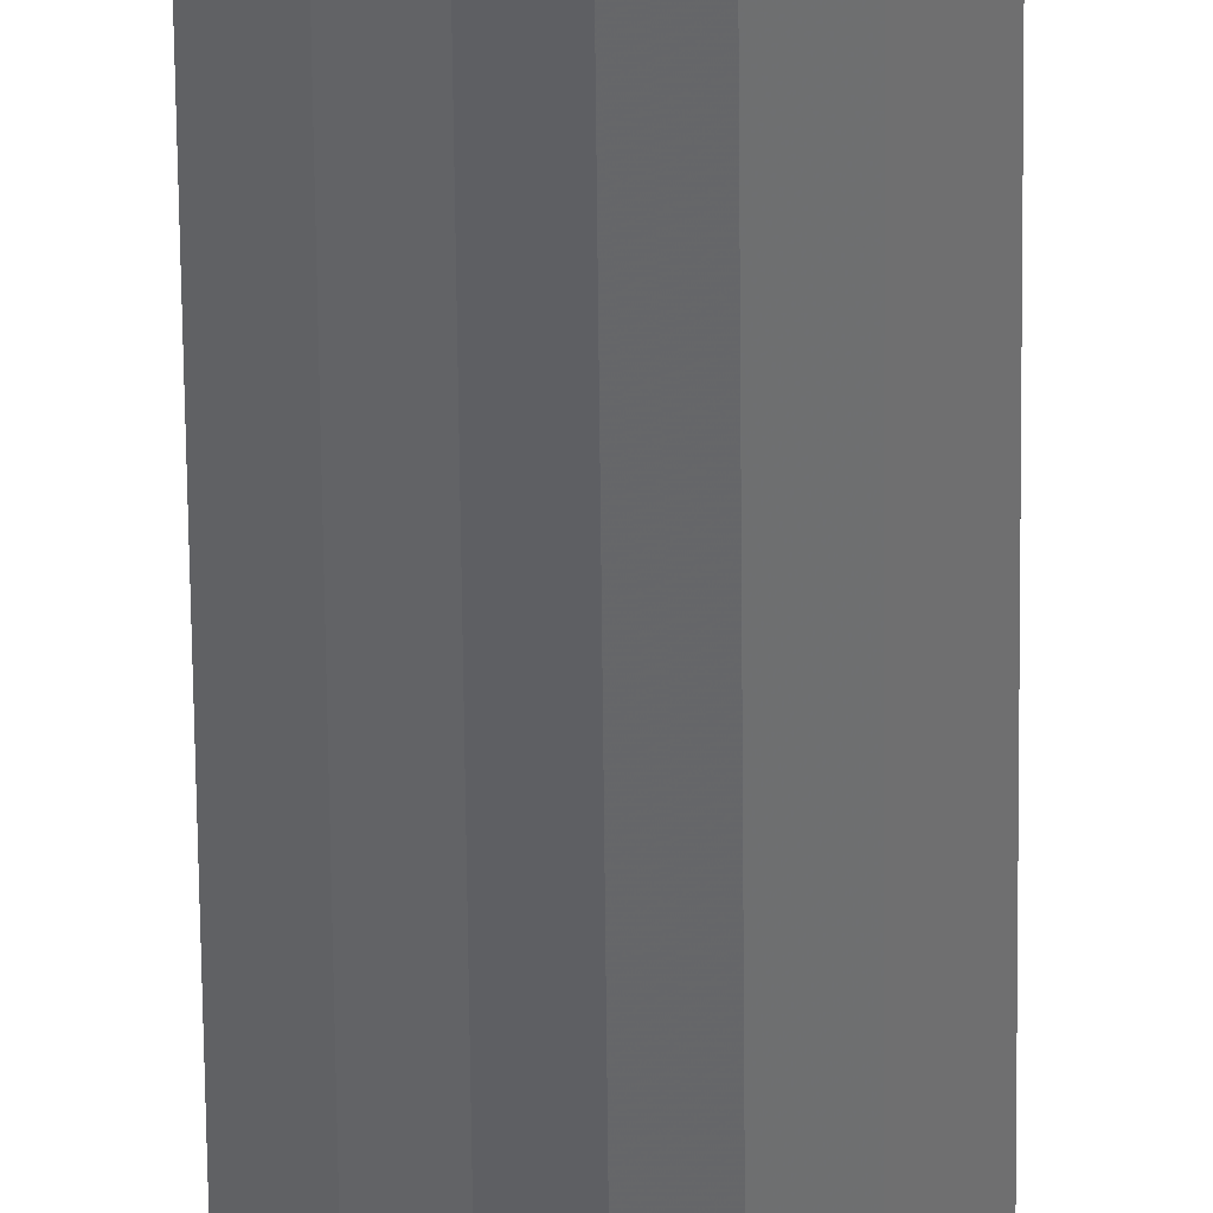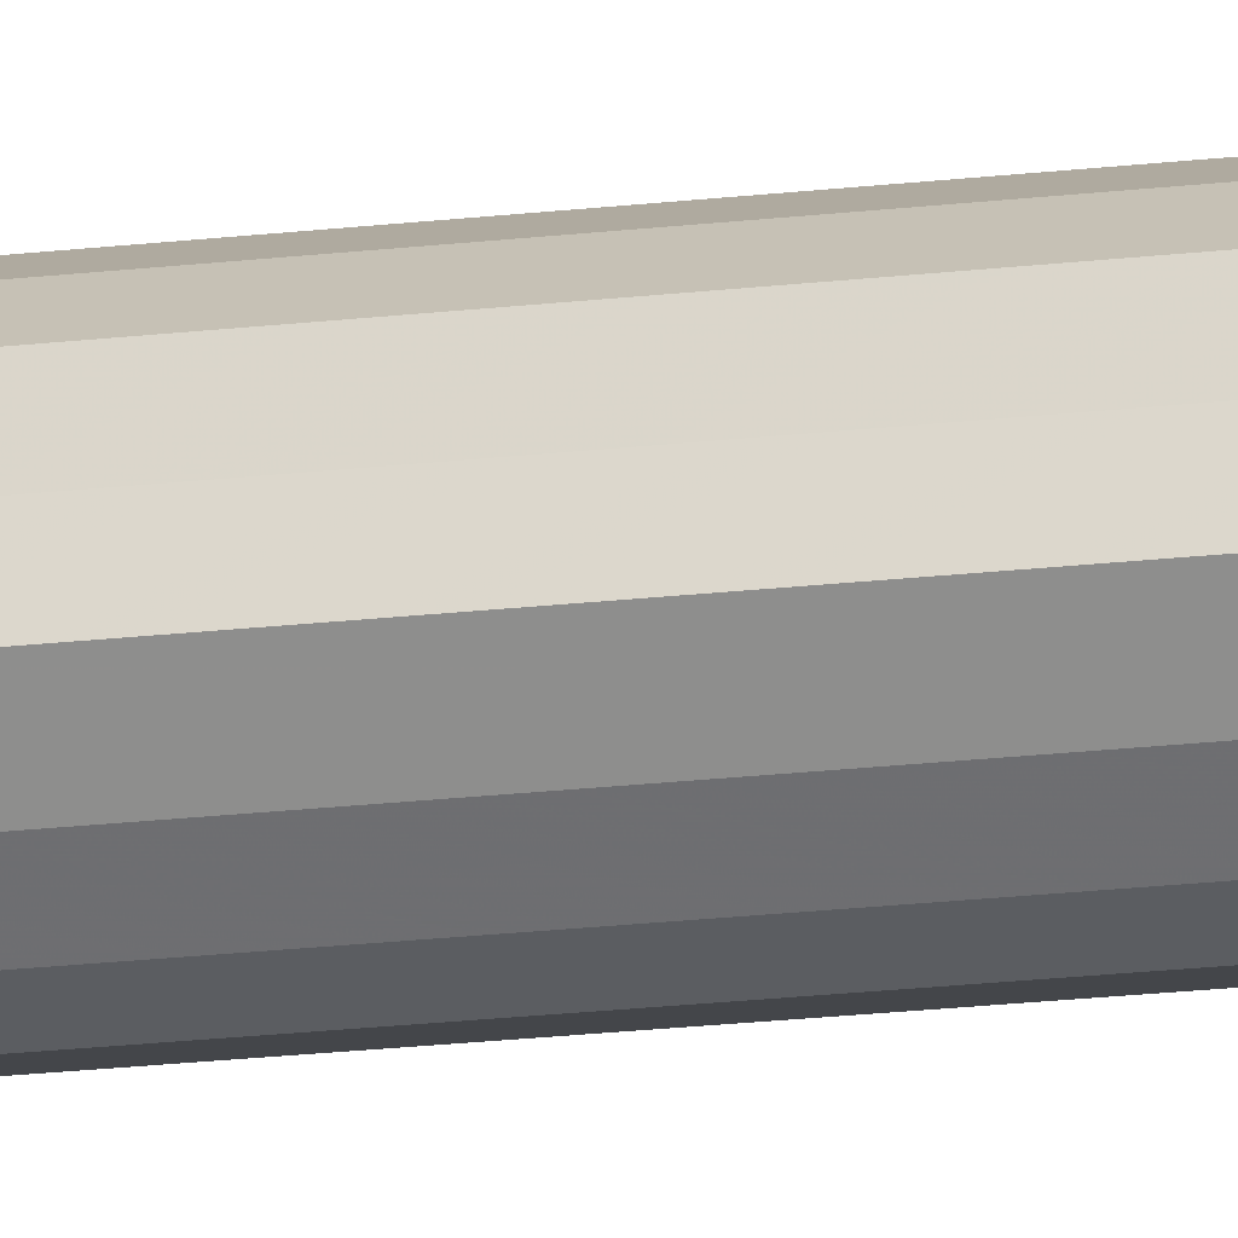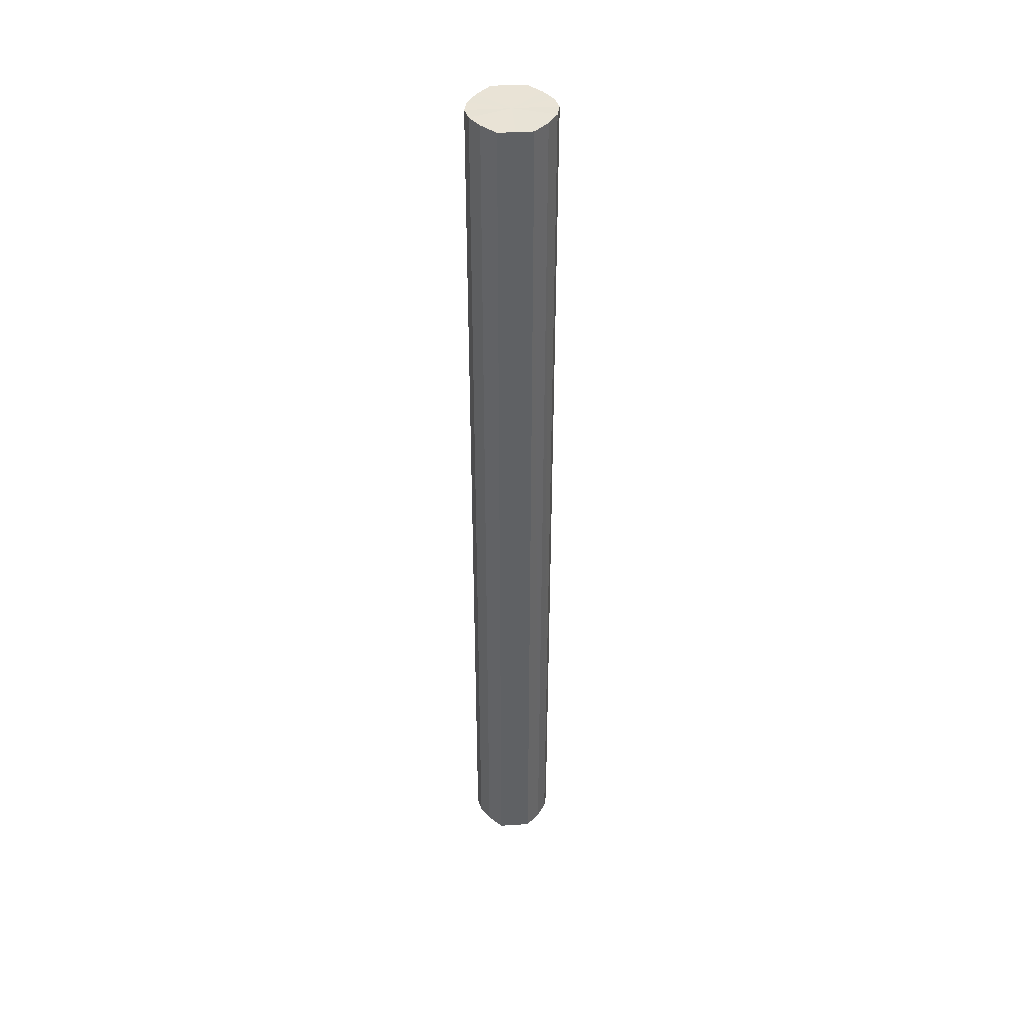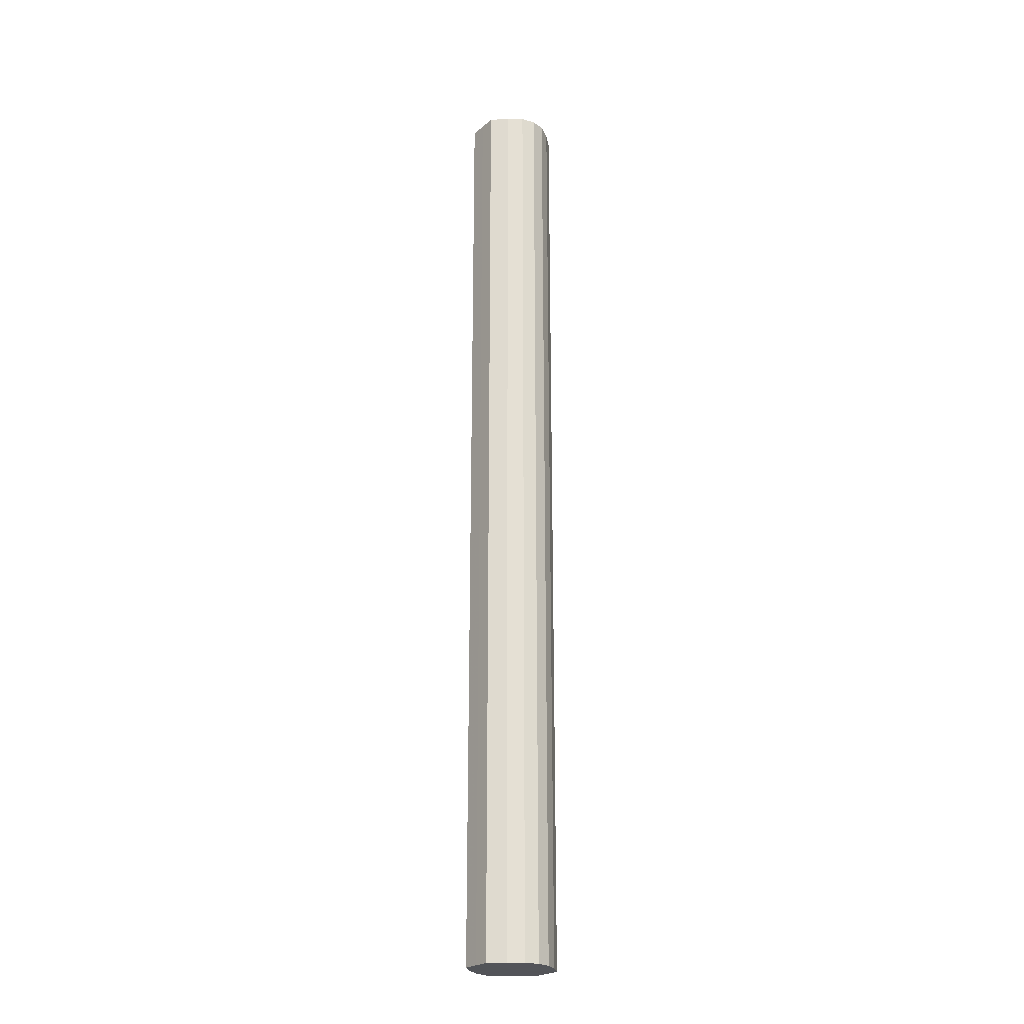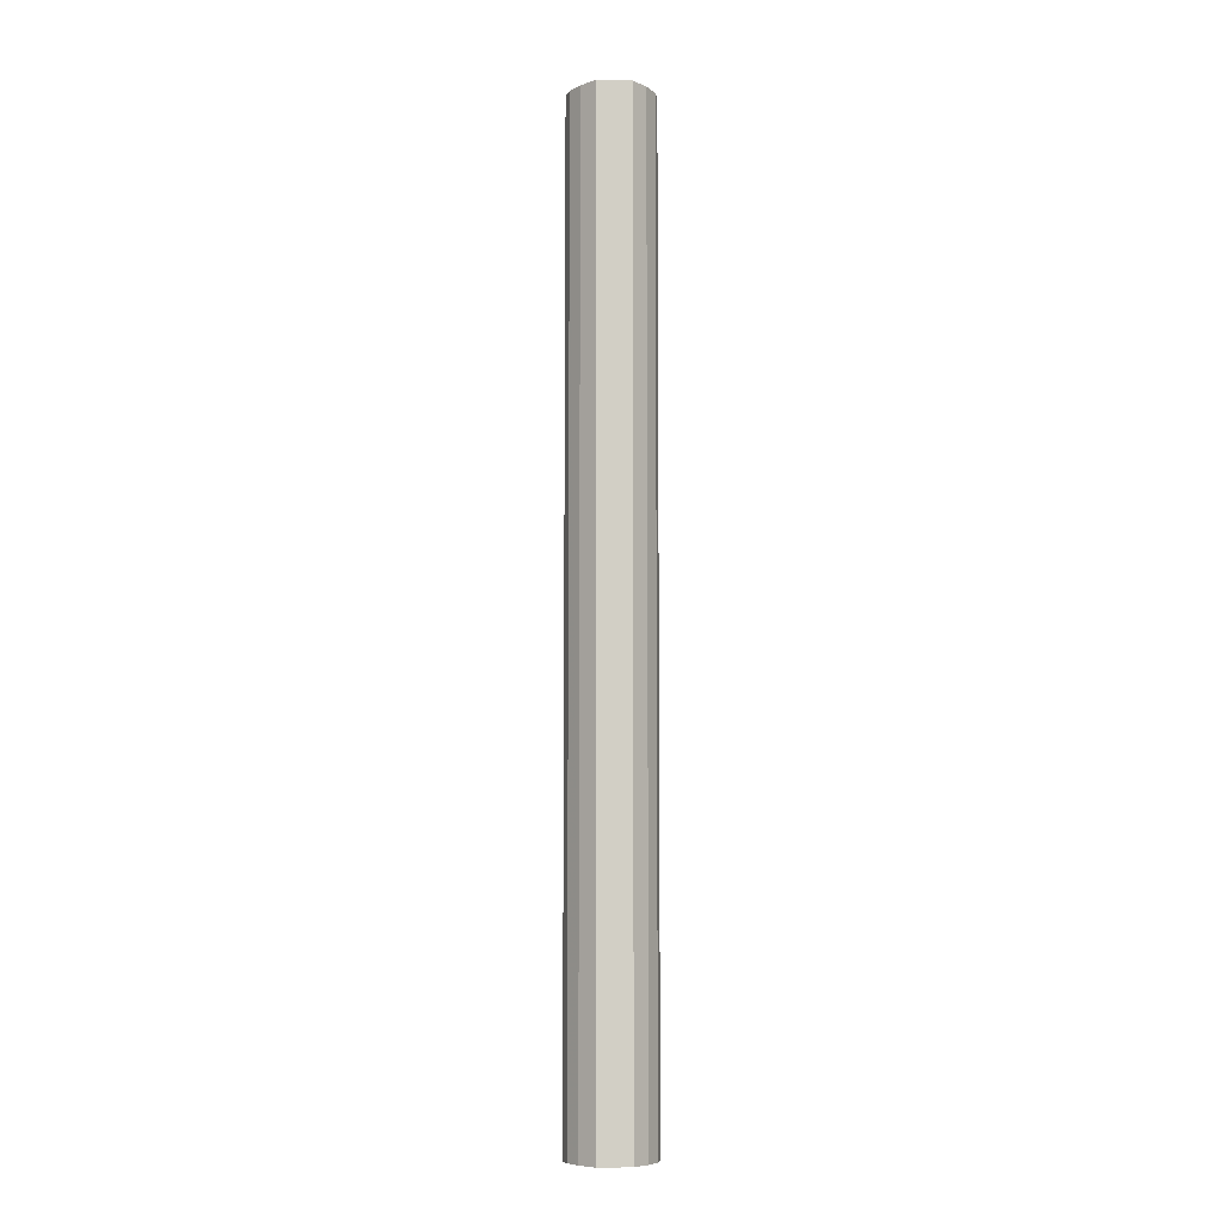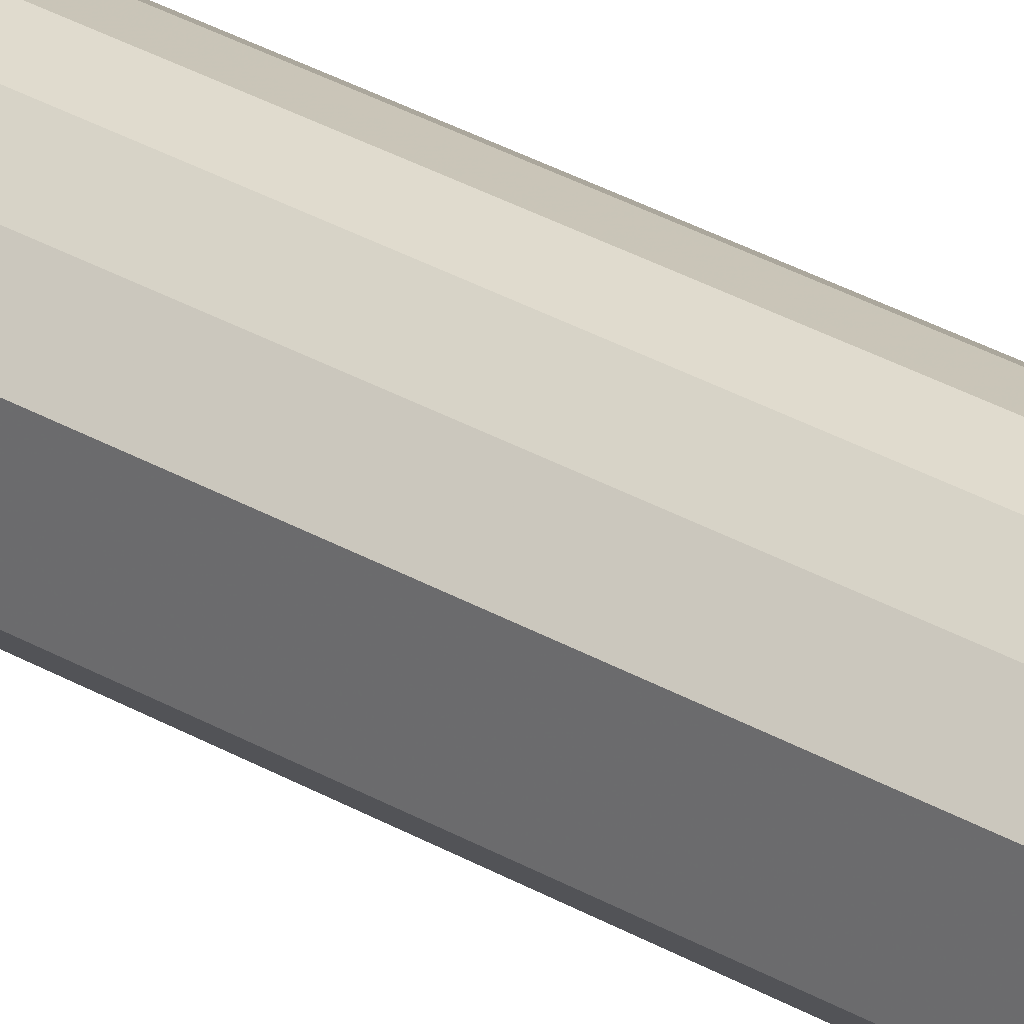
<metadata>
{"format":"obj","ext":"obj","renderer":"f3d","projection":"perspective","resolution":1024,"background":"white","views":[{"elev":-51.4,"azim":0.5,"up":"+Z"},{"elev":-22.9,"azim":101.0,"up":"+Z"},{"elev":41.7,"azim":85.6,"up":"+Y"},{"elev":-23.7,"azim":143.3,"up":"+Y"},{"elev":-7.5,"azim":-93.6,"up":"+Y"},{"elev":28.8,"azim":131.9,"up":"+Z"}]}
</metadata>
<code>
o 21311
v 2221 1865 14.56
v 2221 1865 14.56
v 2221 1866 14.56
v 2221 1865 14.55
v 2221 1866 14.56
v 2221 1865 14.56
v 2221 1866 14.56
v 2221 1865 14.54
v 2221 1866 14.55
v 2221 1865 14.55
v 2221 1866 14.55
v 2221 1865 14.53
v 2221 1866 14.54
v 2221 1865 14.54
v 2221 1866 14.54
v 2221 1865 14.52
v 2221 1866 14.53
v 2221 1865 14.53
v 2221 1866 14.53
v 2221 1865 14.51
v 2221 1866 14.52
v 2221 1865 14.52
v 2221 1866 14.52
v 2221 1865 14.5
v 2221 1866 14.51
v 2221 1865 14.51
v 2221 1866 14.51
v 2221 1865 14.5
v 2221 1866 14.5
v 2221 1865 14.5
v 2221 1866 14.5
v 2221 1866 14.5
v 2221 1866 14.56
v 2221 1865 14.56
v 2221 1866 14.56
v 2221 1865 14.55
v 2221 1866 14.55
v 2221 1866 14.56
v 2221 1865 14.56
v 2221 1866 14.55
v 2221 1865 14.56
v 2221 1865 14.54
v 2221 1866 14.54
v 2221 1866 14.54
v 2221 1865 14.55
v 2221 1866 14.53
v 2221 1865 14.54
v 2221 1865 14.53
v 2221 1866 14.53
v 2221 1866 14.52
v 2221 1865 14.53
v 2221 1866 14.51
v 2221 1865 14.52
v 2221 1865 14.52
v 2221 1866 14.52
v 2221 1866 14.5
v 2221 1865 14.51
v 2221 1866 14.5
v 2221 1865 14.5
v 2221 1865 14.51
v 2221 1866 14.51
v 2221 1866 14.5
v 2221 1865 14.5
v 2221 1865 14.5
v 2221 1865 14.53
v 2221 1865 14.56
v 2221 1865 14.56
v 2221 1865 14.55
v 2221 1865 14.56
v 2221 1865 14.54
v 2221 1865 14.55
v 2221 1865 14.53
v 2221 1865 14.54
v 2221 1865 14.52
v 2221 1865 14.53
v 2221 1865 14.51
v 2221 1865 14.52
v 2221 1865 14.5
v 2221 1865 14.51
v 2221 1865 14.5
v 2221 1865 14.5
v 2221 1866 14.53
v 2221 1866 14.56
v 2221 1866 14.56
v 2221 1866 14.56
v 2221 1866 14.55
v 2221 1866 14.55
v 2221 1866 14.54
v 2221 1866 14.54
v 2221 1866 14.53
v 2221 1866 14.53
v 2221 1866 14.52
v 2221 1866 14.52
v 2221 1866 14.51
v 2221 1866 14.51
v 2221 1866 14.5
v 2221 1866 14.5
v 2221 1866 14.5
f 1 2 3
f 2 4 5
f 6 1 7
f 4 8 9
f 10 6 11
f 8 12 13
f 14 10 15
f 12 16 17
f 18 14 19
f 16 20 21
f 22 18 23
f 20 24 25
f 26 22 27
f 24 28 29
f 30 26 31
f 28 30 32
f 33 34 35
f 35 36 37
f 38 39 33
f 40 41 38
f 37 42 43
f 44 45 40
f 46 47 44
f 43 48 49
f 50 51 46
f 52 53 50
f 49 54 55
f 56 57 52
f 58 59 56
f 55 60 61
f 62 63 58
f 61 64 62
f 65 66 67
f 65 68 66
f 65 67 69
f 65 70 68
f 65 69 71
f 65 72 70
f 65 71 73
f 65 74 72
f 65 73 75
f 65 76 74
f 65 75 77
f 65 78 76
f 65 77 79
f 65 80 78
f 65 79 81
f 65 81 80
f 82 83 84
f 82 85 83
f 82 84 86
f 82 87 85
f 82 86 88
f 82 89 87
f 82 88 90
f 82 91 89
f 82 90 92
f 82 93 91
f 82 92 94
f 82 95 93
f 82 94 96
f 82 97 95
f 82 96 98
f 82 98 97

</code>
